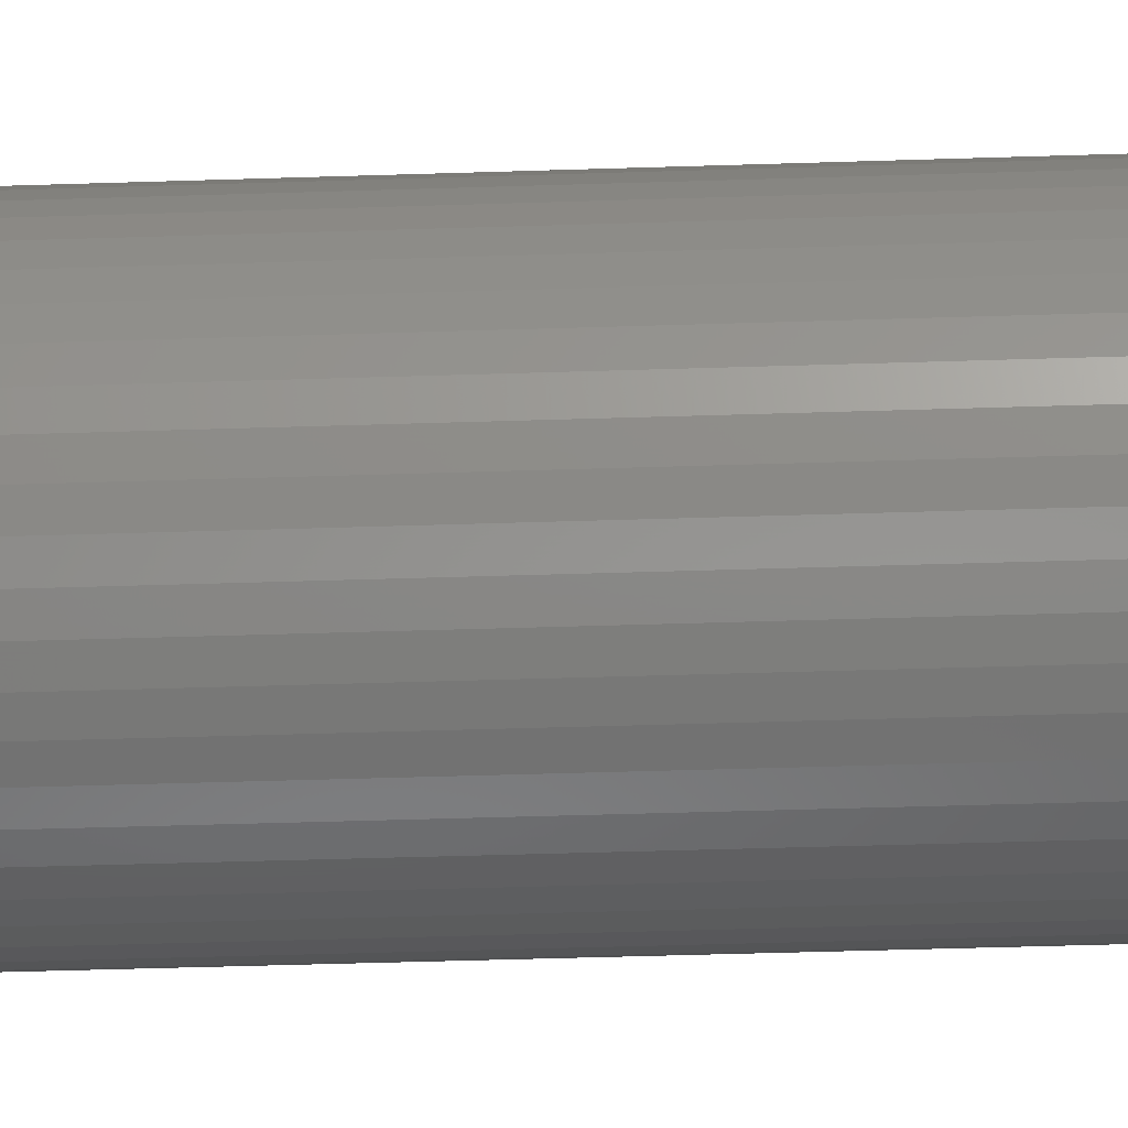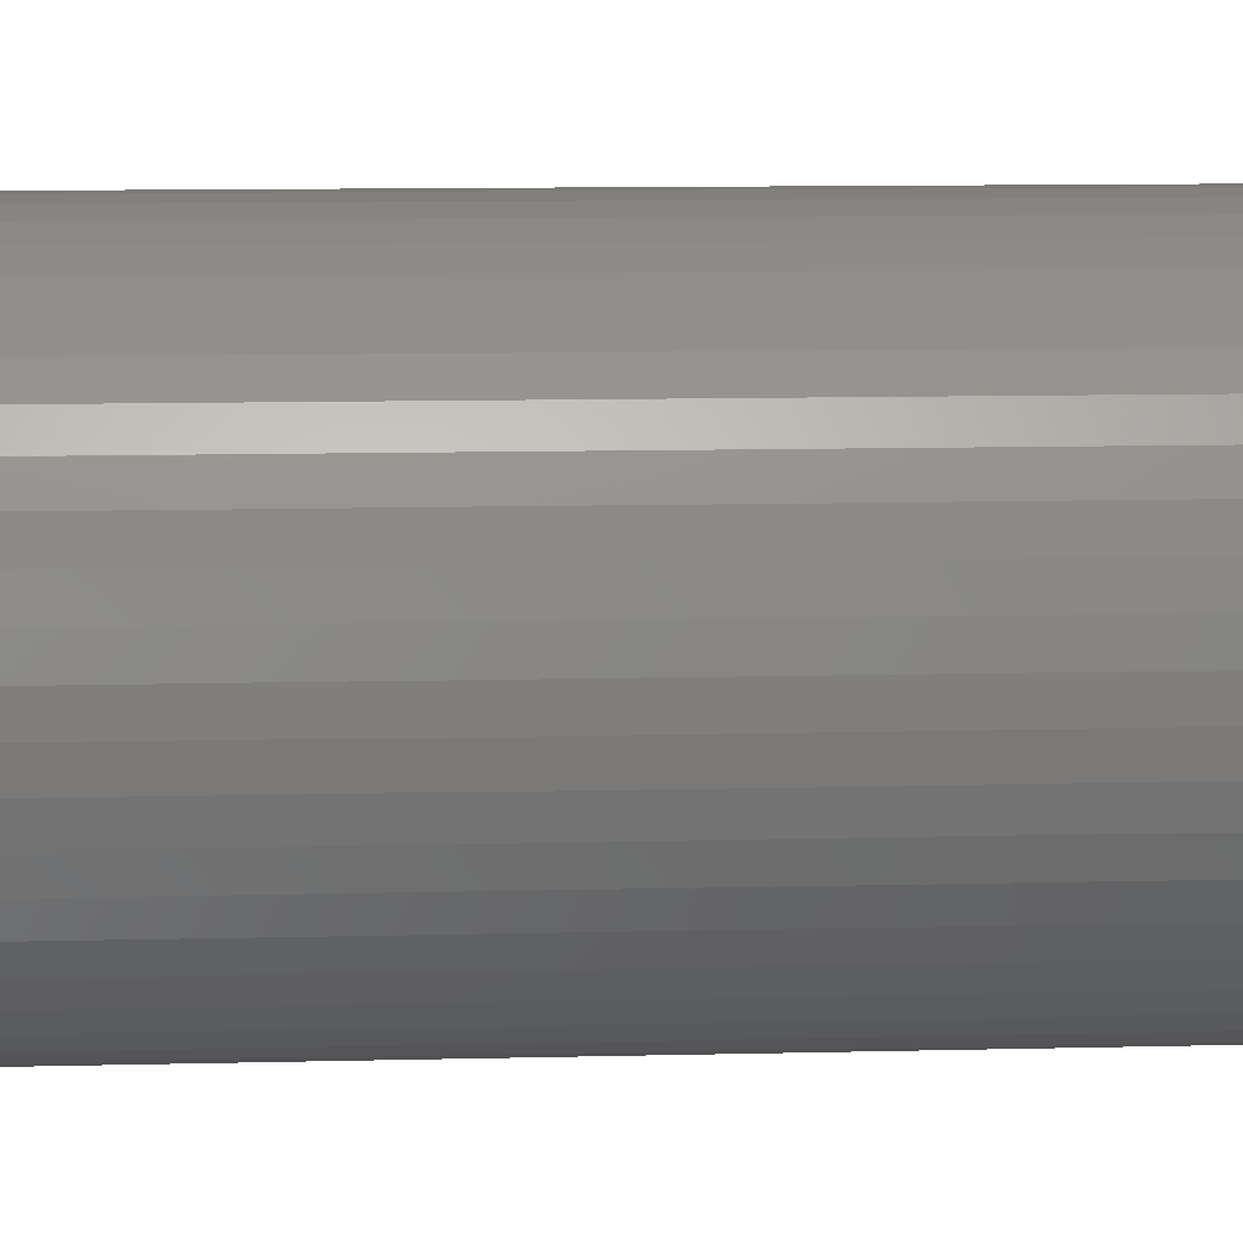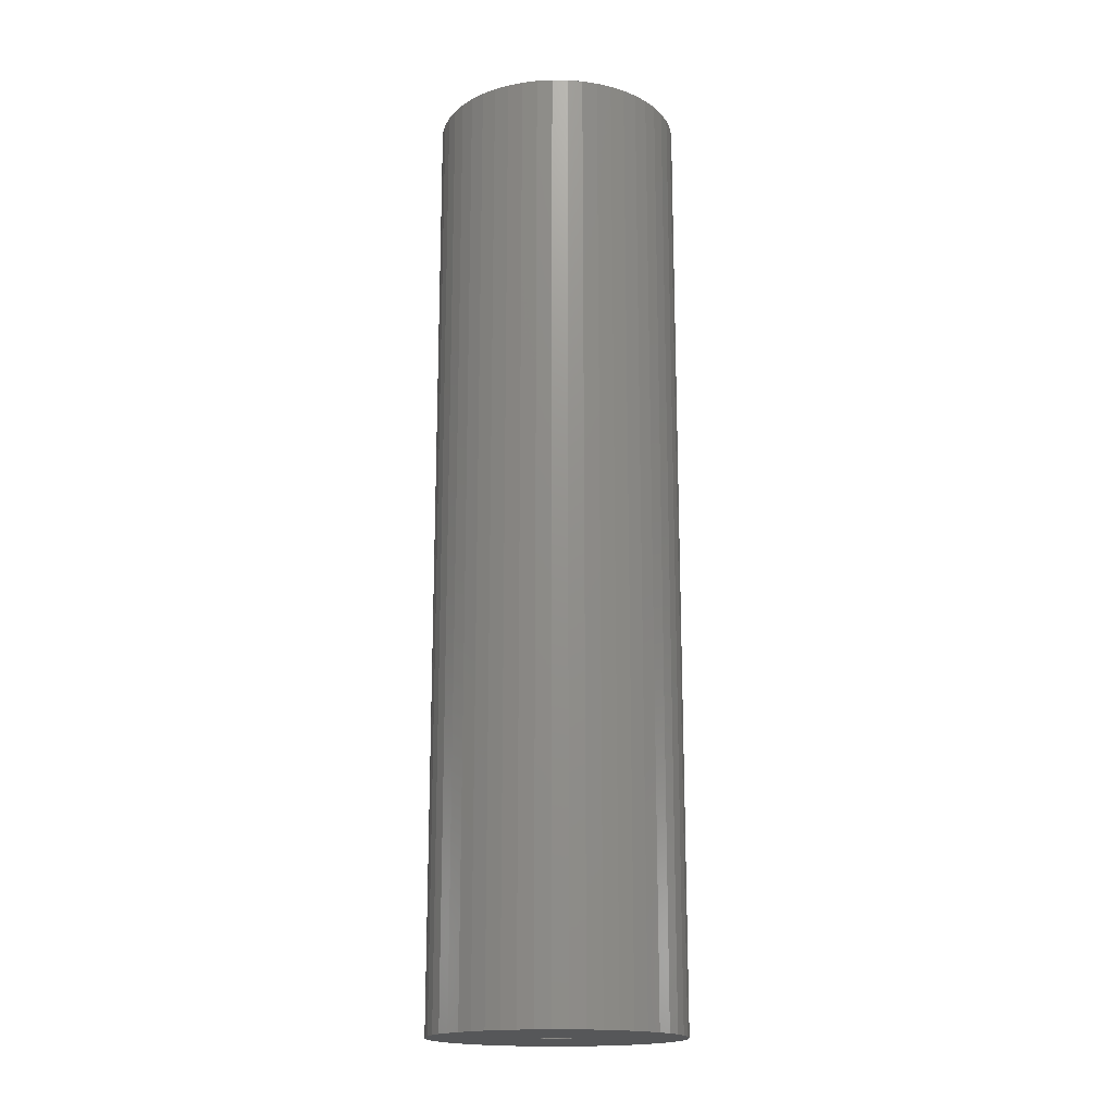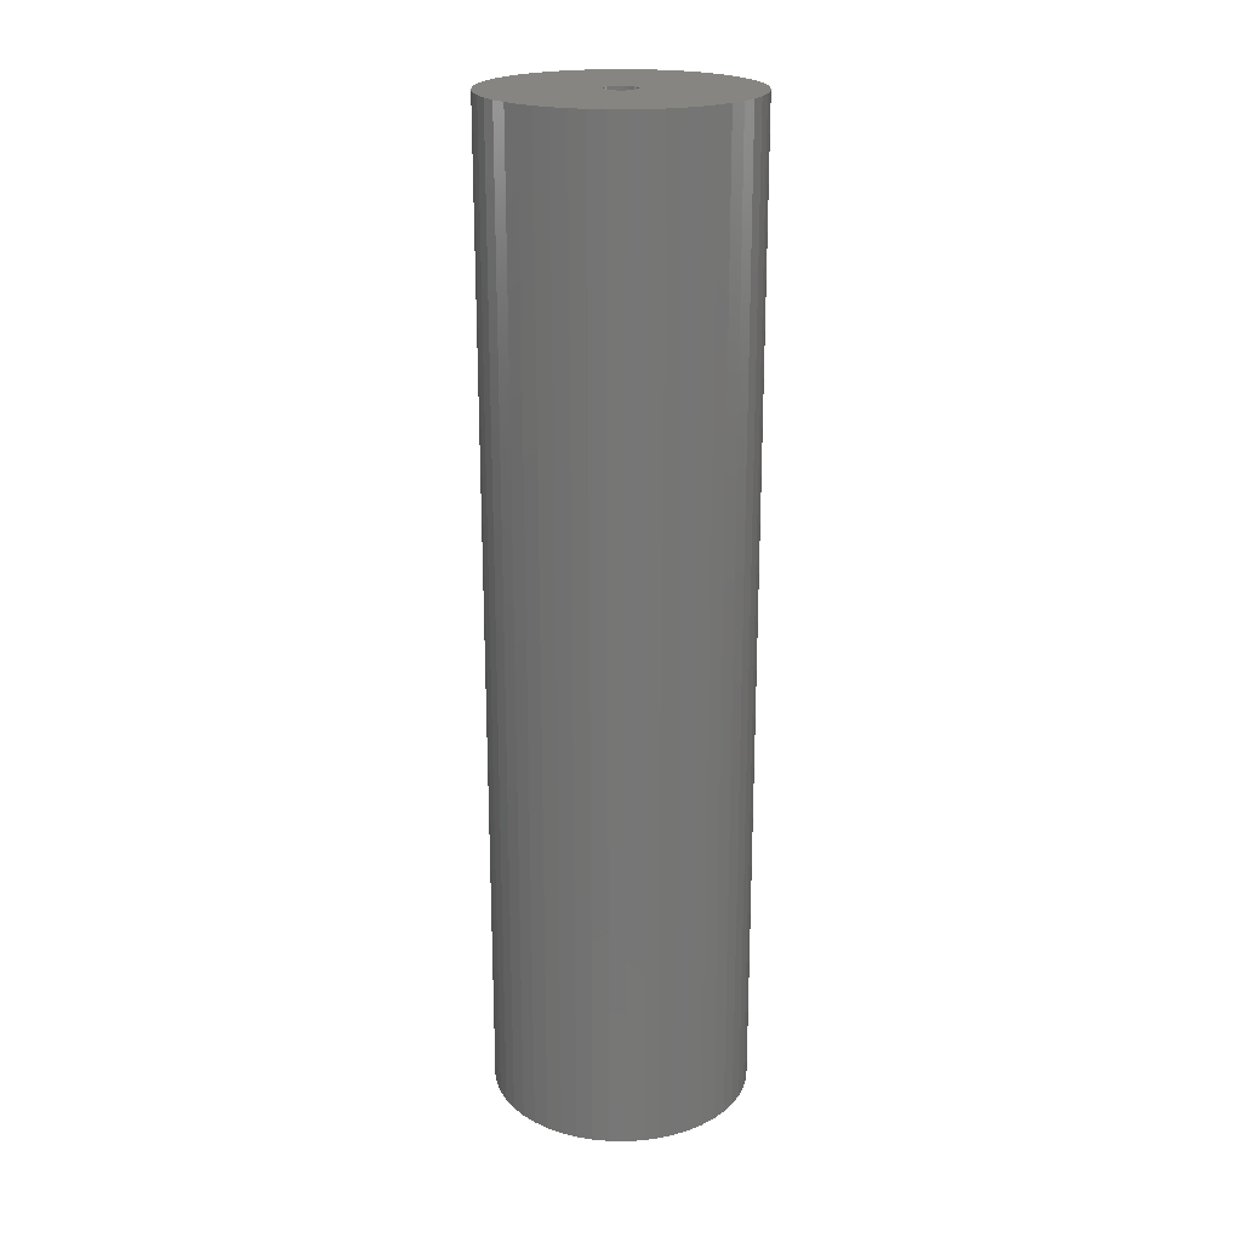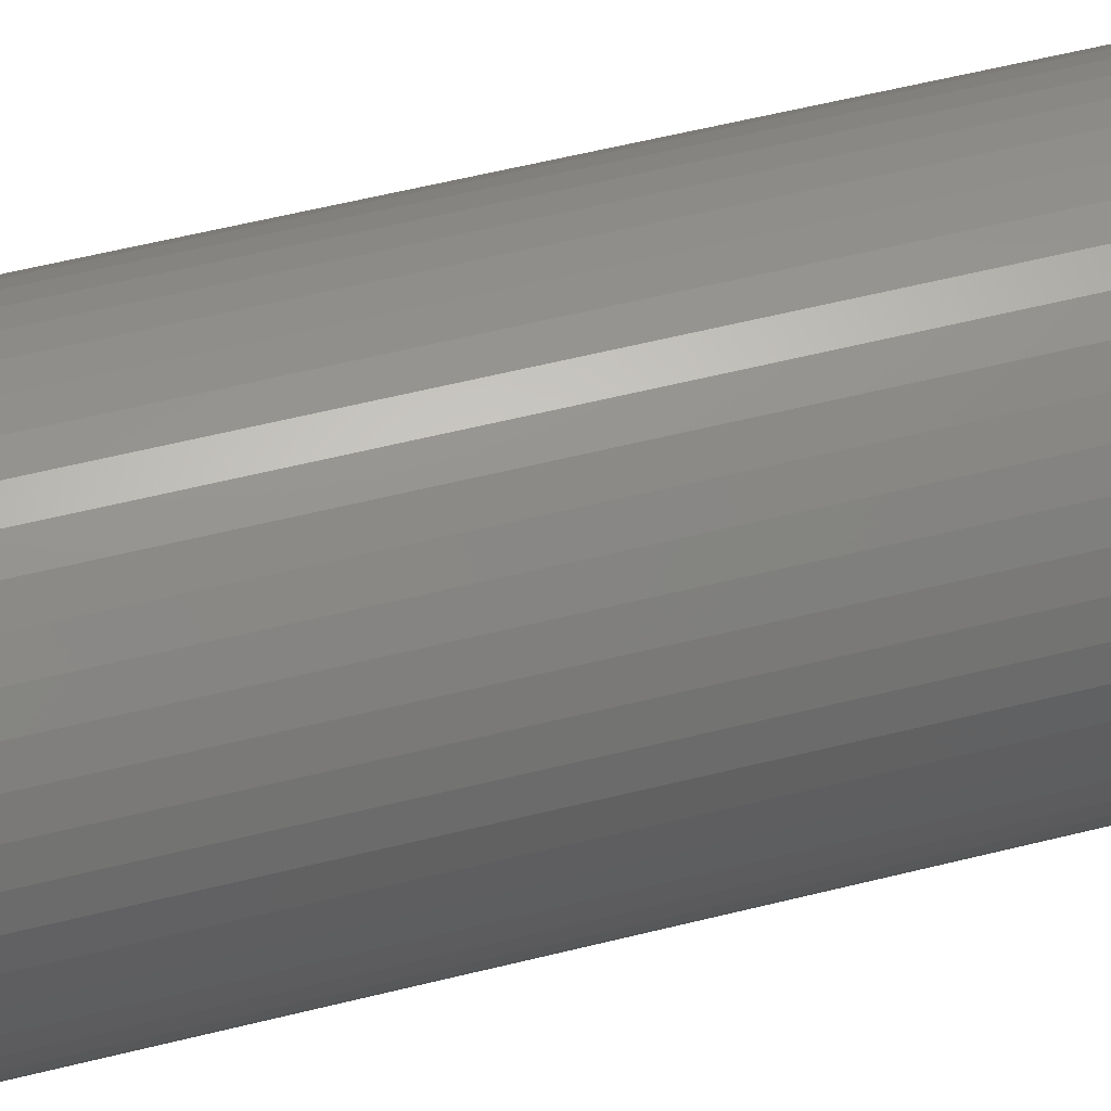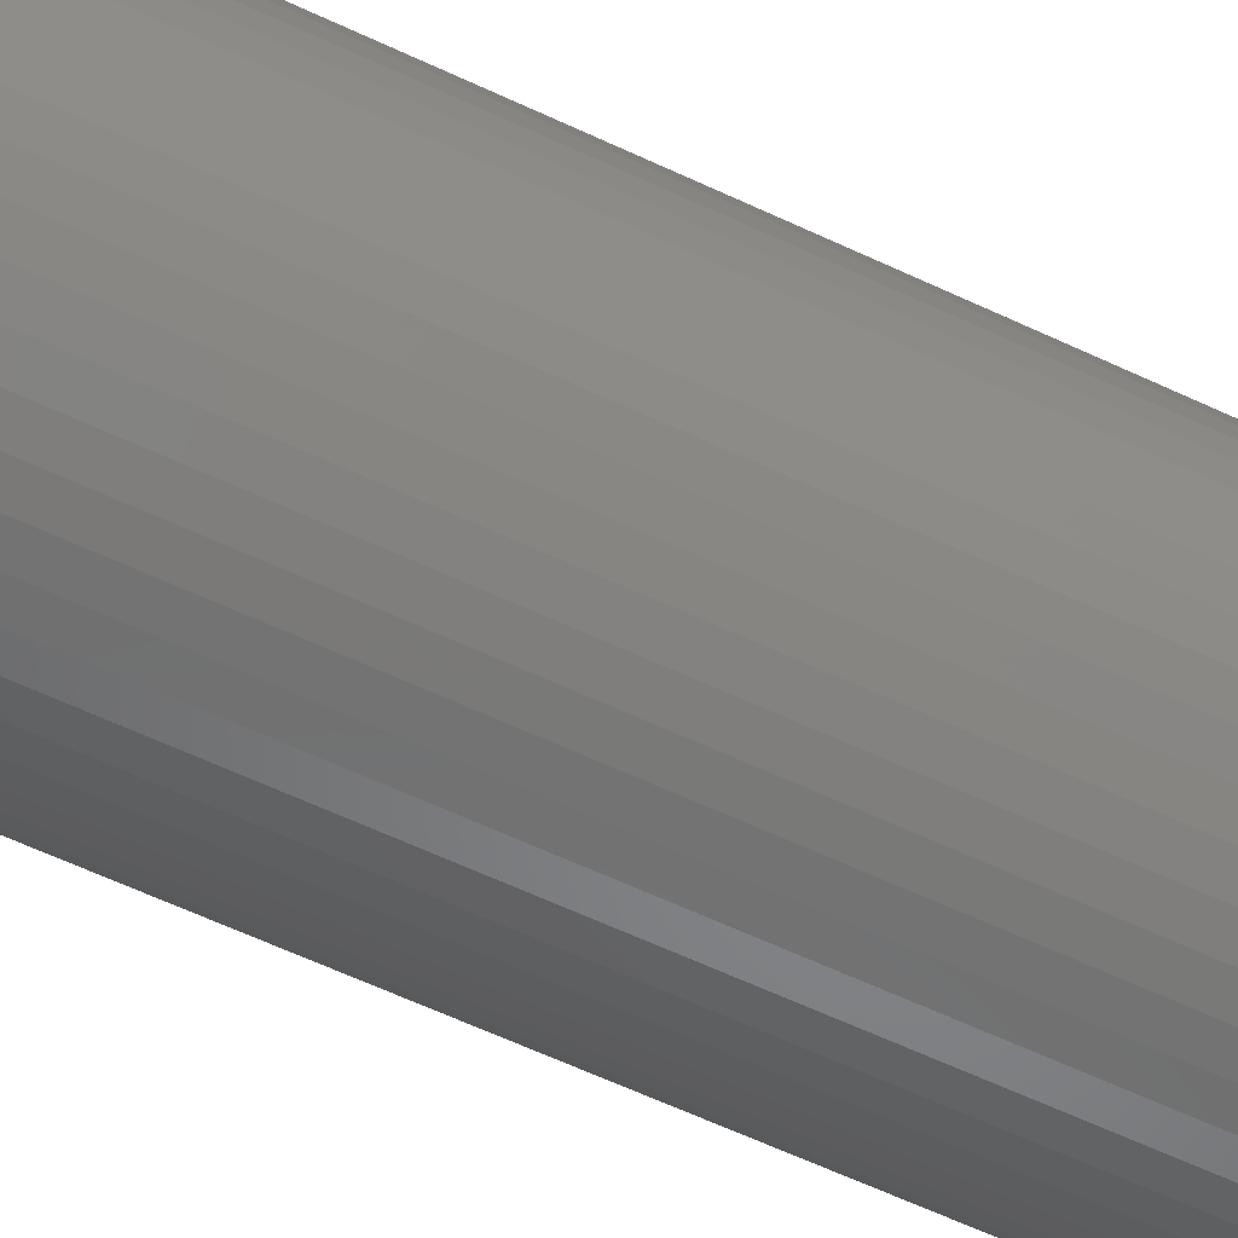
<metadata>
{"format":"stl","ext":"stl","renderer":"f3d","projection":"perspective","resolution":1024,"background":"white","views":[{"elev":-41.8,"azim":92.3,"up":"+Y"},{"elev":7.0,"azim":-95.5,"up":"+Y"},{"elev":-17.6,"azim":-152.5,"up":"+Z"},{"elev":21.4,"azim":-106.4,"up":"+Z"},{"elev":50.7,"azim":74.2,"up":"+Y"},{"elev":-58.9,"azim":-116.2,"up":"+Y"}]}
</metadata>
<code>
# stl→obj: 200 verts, 400 faces
v 11 0 42
v 10.91 1.379 -42
v 10.91 1.379 42
v 11 0 -42
v -11 0 -42
v -10.91 1.379 42
v -10.91 1.379 -42
v -11 0 42
v 0.6907 10.98 -42
v -0.6907 10.98 42
v 0.6907 10.98 42
v -0.6907 10.98 -42
v -0.6907 -10.98 -42
v 0.6907 -10.98 42
v -0.6907 -10.98 42
v 0.6907 -10.98 -42
v 8.019 7.53 -42
v 7.012 8.476 42
v 8.019 7.53 42
v 7.012 8.476 -42
v -7.012 8.476 -42
v -8.019 7.53 42
v -7.012 8.476 42
v -8.019 7.53 -42
v -3.399 10.46 -42
v -4.684 9.953 42
v -3.399 10.46 42
v -4.684 9.953 -42
v 10.23 4.049 42
v 9.639 5.299 -42
v 9.639 5.299 42
v 10.23 4.049 -42
v 4.684 9.953 -42
v 3.399 10.46 42
v 4.684 9.953 42
v 3.399 10.46 -42
v 2.061 10.81 42
v 2.061 10.81 -42
v 5.894 9.288 -42
v 5.894 9.288 42
v -10.23 4.049 -42
v -9.639 5.299 42
v -9.639 5.299 -42
v -10.23 4.049 42
v 1.35 0 42
v 1.339 0.1692 42
v 10.65 2.736 42
v 10.91 -1.379 42
v 1.308 0.3357 42
v 1.339 -0.1692 42
v 1.255 0.497 42
v 10.65 -2.736 42
v 1.183 0.6504 42
v 8.899 6.466 42
v 1.308 -0.3357 42
v 1.092 0.7935 42
v 10.23 -4.049 42
v 0.9841 0.9241 42
v 1.255 -0.497 42
v 0.8605 1.04 42
v 9.639 -5.299 42
v 0.7234 1.14 42
v 1.183 -0.6504 42
v 0.5748 1.222 42
v 8.899 -6.466 42
v 0.4172 1.284 42
v 1.092 -0.7935 42
v 8.019 -7.53 42
v 0.253 1.326 42
v 0.08477 1.347 42
v -0.08477 1.347 42
v -0.253 1.326 42
v -2.061 10.81 42
v -0.4172 1.284 42
v -0.5748 1.222 42
v -0.7234 1.14 42
v -5.894 9.288 42
v -0.8605 1.04 42
v -0.9841 0.9241 42
v -1.092 0.7935 42
v 0.9841 -0.9241 42
v 7.012 -8.476 42
v 0.8605 -1.04 42
v 5.894 -9.288 42
v 0.7234 -1.14 42
v 4.684 -9.953 42
v 0.5748 -1.222 42
v 3.399 -10.46 42
v 0.4172 -1.284 42
v 2.061 -10.81 42
v 0.253 -1.326 42
v 0.08477 -1.347 42
v -0.08477 -1.347 42
v -0.253 -1.326 42
v -2.061 -10.81 42
v -0.4172 -1.284 42
v -3.399 -10.46 42
v -0.5748 -1.222 42
v -4.684 -9.953 42
v -0.7234 -1.14 42
v -5.894 -9.288 42
v -0.8605 -1.04 42
v -7.012 -8.476 42
v -0.9841 -0.9241 42
v -8.019 -7.53 42
v -1.092 -0.7935 42
v -8.899 -6.466 42
v -1.183 -0.6504 42
v -9.639 -5.299 42
v -1.255 -0.497 42
v -10.23 -4.049 42
v -1.308 -0.3357 42
v -10.65 -2.736 42
v -1.339 -0.1692 42
v -10.91 -1.379 42
v -1.35 0 42
v -8.899 6.466 42
v -1.183 0.6504 42
v -1.255 0.497 42
v -1.308 0.3357 42
v -10.65 2.736 42
v -1.339 0.1692 42
v -2.061 10.81 -42
v 1.35 0 -42
v 10.91 -1.379 -42
v 1.339 -0.1692 -42
v 10.65 -2.736 -42
v 1.308 -0.3357 -42
v 10.23 -4.049 -42
v 1.339 0.1692 -42
v 1.255 -0.497 -42
v 9.639 -5.299 -42
v 10.65 2.736 -42
v 1.183 -0.6504 -42
v 8.899 -6.466 -42
v 1.308 0.3357 -42
v 1.092 -0.7935 -42
v 8.019 -7.53 -42
v 0.9841 -0.9241 -42
v 7.012 -8.476 -42
v 1.255 0.497 -42
v 0.8605 -1.04 -42
v 5.894 -9.288 -42
v 0.7234 -1.14 -42
v 4.684 -9.953 -42
v 1.183 0.6504 -42
v 0.5748 -1.222 -42
v 3.399 -10.46 -42
v 8.899 6.466 -42
v 0.4172 -1.284 -42
v 2.061 -10.81 -42
v 1.092 0.7935 -42
v 0.253 -1.326 -42
v 0.08477 -1.347 -42
v -0.08477 -1.347 -42
v -0.253 -1.326 -42
v -2.061 -10.81 -42
v -0.4172 -1.284 -42
v -3.399 -10.46 -42
v -0.5748 -1.222 -42
v -4.684 -9.953 -42
v -0.7234 -1.14 -42
v -5.894 -9.288 -42
v -0.8605 -1.04 -42
v -7.012 -8.476 -42
v -0.9841 -0.9241 -42
v -8.019 -7.53 -42
v -1.092 -0.7935 -42
v 0.9841 0.9241 -42
v 0.8605 1.04 -42
v 0.7234 1.14 -42
v 0.5748 1.222 -42
v 0.4172 1.284 -42
v 0.253 1.326 -42
v 0.08477 1.347 -42
v -0.08477 1.347 -42
v -0.253 1.326 -42
v -0.4172 1.284 -42
v -0.5748 1.222 -42
v -0.7234 1.14 -42
v -5.894 9.288 -42
v -0.8605 1.04 -42
v -0.9841 0.9241 -42
v -1.092 0.7935 -42
v -8.899 6.466 -42
v -1.183 0.6504 -42
v -1.255 0.497 -42
v -1.308 0.3357 -42
v -10.65 2.736 -42
v -1.339 0.1692 -42
v -1.35 0 -42
v -8.899 -6.466 -42
v -1.183 -0.6504 -42
v -9.639 -5.299 -42
v -1.255 -0.497 -42
v -10.23 -4.049 -42
v -1.308 -0.3357 -42
v -10.65 -2.736 -42
v -1.339 -0.1692 -42
v -10.91 -1.379 -42
f 1 2 3
f 2 1 4
f 5 6 7
f 6 5 8
f 9 10 11
f 10 9 12
f 13 14 15
f 14 13 16
f 17 18 19
f 18 17 20
f 21 22 23
f 22 21 24
f 25 26 27
f 26 25 28
f 29 30 31
f 30 29 32
f 33 34 35
f 34 33 36
f 36 37 34
f 37 36 38
f 39 35 40
f 35 39 33
f 41 42 43
f 42 41 44
f 45 1 3
f 46 3 47
f 1 45 48
f 49 47 29
f 50 48 45
f 51 29 31
f 48 50 52
f 53 31 54
f 55 52 50
f 56 54 19
f 52 55 57
f 58 19 18
f 59 57 55
f 60 18 40
f 57 59 61
f 62 40 35
f 63 61 59
f 64 35 34
f 61 63 65
f 66 34 37
f 67 65 63
f 65 67 68
f 3 46 45
f 47 49 46
f 29 51 49
f 31 53 51
f 54 56 53
f 19 58 56
f 18 60 58
f 40 62 60
f 69 37 11
f 35 64 62
f 34 66 64
f 37 69 66
f 11 70 69
f 11 71 70
f 10 71 11
f 71 10 72
f 73 72 10
f 72 73 74
f 27 74 73
f 74 27 75
f 26 75 27
f 75 26 76
f 77 76 26
f 76 77 78
f 23 78 77
f 78 23 79
f 22 79 23
f 79 22 80
f 81 68 67
f 68 81 82
f 83 82 81
f 82 83 84
f 85 84 83
f 84 85 86
f 87 86 85
f 86 87 88
f 89 88 87
f 88 89 90
f 91 90 89
f 90 91 14
f 92 14 91
f 93 14 92
f 15 93 94
f 95 94 96
f 97 96 98
f 93 15 14
f 99 98 100
f 101 100 102
f 103 102 104
f 105 104 106
f 107 106 108
f 109 108 110
f 111 110 112
f 113 112 114
f 115 114 116
f 117 80 22
f 94 95 15
f 80 117 118
f 96 97 95
f 42 118 117
f 98 99 97
f 118 42 119
f 100 101 99
f 44 119 42
f 102 103 101
f 119 44 120
f 104 105 103
f 121 120 44
f 106 107 105
f 120 121 122
f 108 109 107
f 6 122 121
f 110 111 109
f 122 6 116
f 112 113 111
f 8 116 6
f 114 115 113
f 116 8 115
f 12 73 10
f 73 12 123
f 124 4 125
f 126 125 127
f 4 124 2
f 128 127 129
f 130 2 124
f 131 129 132
f 2 130 133
f 134 132 135
f 136 133 130
f 137 135 138
f 133 136 32
f 139 138 140
f 141 32 136
f 142 140 143
f 32 141 30
f 144 143 145
f 146 30 141
f 147 145 148
f 30 146 149
f 150 148 151
f 152 149 146
f 149 152 17
f 125 126 124
f 127 128 126
f 129 131 128
f 132 134 131
f 135 137 134
f 138 139 137
f 140 142 139
f 143 144 142
f 153 151 16
f 145 147 144
f 148 150 147
f 151 153 150
f 16 154 153
f 16 155 154
f 13 155 16
f 155 13 156
f 157 156 13
f 156 157 158
f 159 158 157
f 158 159 160
f 161 160 159
f 160 161 162
f 163 162 161
f 162 163 164
f 165 164 163
f 164 165 166
f 167 166 165
f 166 167 168
f 169 17 152
f 17 169 20
f 170 20 169
f 20 170 39
f 171 39 170
f 39 171 33
f 172 33 171
f 33 172 36
f 173 36 172
f 36 173 38
f 174 38 173
f 38 174 9
f 175 9 174
f 176 9 175
f 12 176 177
f 123 177 178
f 25 178 179
f 176 12 9
f 28 179 180
f 181 180 182
f 21 182 183
f 24 183 184
f 185 184 186
f 43 186 187
f 41 187 188
f 189 188 190
f 7 190 191
f 192 168 167
f 177 123 12
f 168 192 193
f 178 25 123
f 194 193 192
f 179 28 25
f 193 194 195
f 180 181 28
f 196 195 194
f 182 21 181
f 195 196 197
f 183 24 21
f 198 197 196
f 184 185 24
f 197 198 199
f 186 43 185
f 200 199 198
f 187 41 43
f 199 200 191
f 188 189 41
f 5 191 200
f 190 7 189
f 191 5 7
f 16 90 14
f 90 16 151
f 47 32 29
f 32 47 133
f 3 133 47
f 133 3 2
f 54 17 19
f 17 54 149
f 31 149 54
f 149 31 30
f 38 11 37
f 11 38 9
f 20 40 18
f 40 20 39
f 43 117 185
f 117 43 42
f 185 22 24
f 22 185 117
f 189 44 41
f 44 189 121
f 7 121 189
f 121 7 6
f 28 77 26
f 77 28 181
f 181 23 77
f 23 181 21
f 123 27 73
f 27 123 25
f 48 4 1
f 4 48 125
f 61 129 57
f 129 61 132
f 167 103 105
f 103 167 165
f 194 111 196
f 111 194 109
f 192 109 194
f 109 192 107
f 145 84 86
f 84 145 143
f 57 127 52
f 127 57 129
f 167 107 192
f 107 167 105
f 198 115 200
f 115 198 113
f 200 8 5
f 8 200 115
f 196 113 198
f 113 196 111
f 140 68 82
f 68 140 138
f 148 86 88
f 86 148 145
f 151 88 90
f 88 151 148
f 52 125 48
f 125 52 127
f 65 132 61
f 132 65 135
f 68 135 65
f 135 68 138
f 157 15 95
f 15 157 13
f 161 97 99
f 97 161 159
f 165 101 103
f 101 165 163
f 143 82 84
f 82 143 140
f 159 95 97
f 95 159 157
f 163 99 101
f 99 163 161
f 124 46 130
f 46 124 45
f 116 190 122
f 190 116 191
f 176 70 71
f 70 176 175
f 154 93 92
f 93 154 155
f 170 58 60
f 58 170 169
f 183 78 79
f 78 183 182
f 179 74 75
f 74 179 178
f 137 63 134
f 63 137 67
f 141 53 146
f 53 141 51
f 130 49 136
f 49 130 46
f 146 56 152
f 56 146 53
f 173 64 66
f 64 173 172
f 171 60 62
f 60 171 170
f 119 186 118
f 186 119 187
f 178 72 74
f 72 178 177
f 128 50 126
f 50 128 55
f 147 89 87
f 89 147 150
f 144 87 85
f 87 144 147
f 136 51 141
f 51 136 49
f 152 58 169
f 58 152 56
f 174 66 69
f 66 174 173
f 175 69 70
f 69 175 174
f 172 62 64
f 62 172 171
f 118 184 80
f 184 118 186
f 80 183 79
f 183 80 184
f 120 187 119
f 187 120 188
f 122 188 120
f 188 122 190
f 180 75 76
f 75 180 179
f 182 76 78
f 76 182 180
f 177 71 72
f 71 177 176
f 126 45 124
f 45 126 50
f 139 67 137
f 67 139 81
f 142 85 83
f 85 142 144
f 139 83 81
f 83 139 142
f 134 59 131
f 59 134 63
f 106 193 108
f 193 106 168
f 153 92 91
f 92 153 154
f 131 55 128
f 55 131 59
f 155 94 93
f 94 155 156
f 158 98 96
f 98 158 160
f 162 102 100
f 102 162 164
f 156 96 94
f 96 156 158
f 164 104 102
f 104 164 166
f 104 168 106
f 168 104 166
f 108 195 110
f 195 108 193
f 110 197 112
f 197 110 195
f 112 199 114
f 199 112 197
f 114 191 116
f 191 114 199
f 150 91 89
f 91 150 153
f 160 100 98
f 100 160 162

</code>
